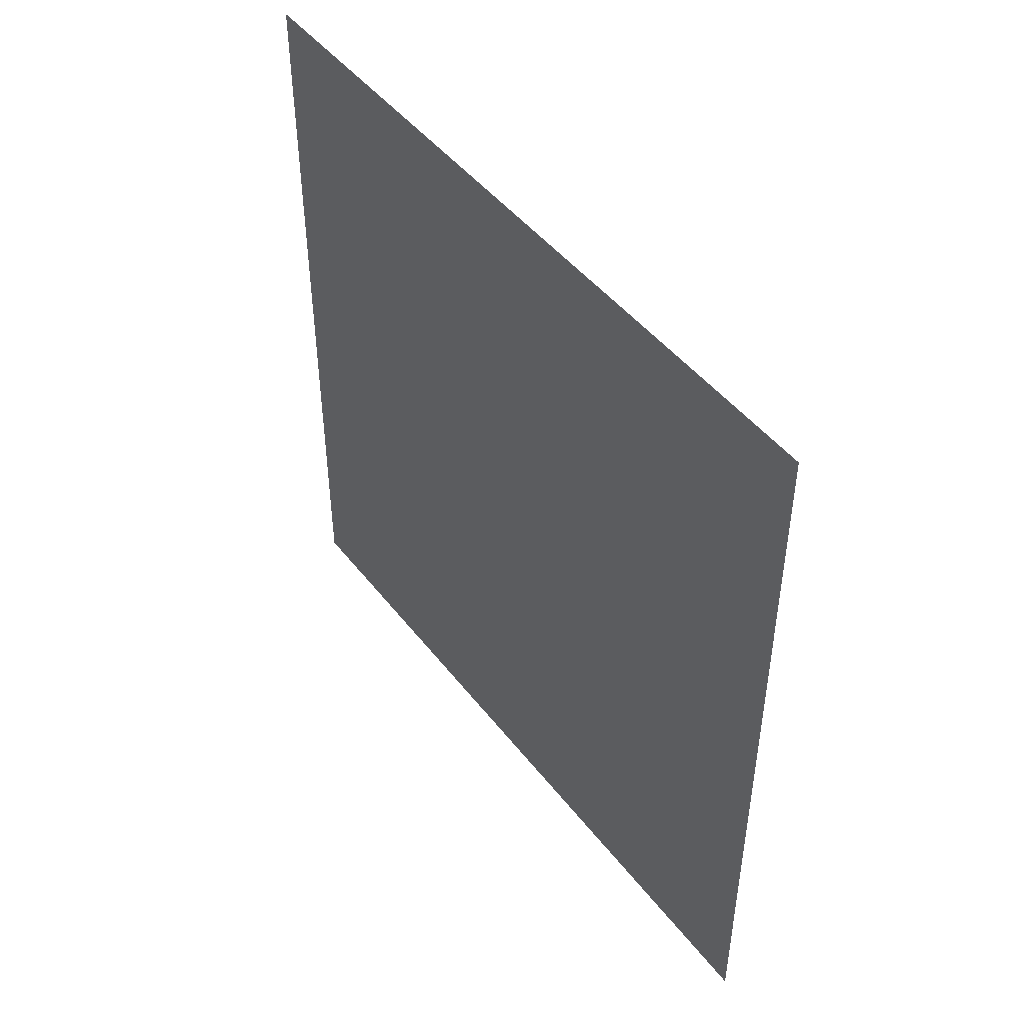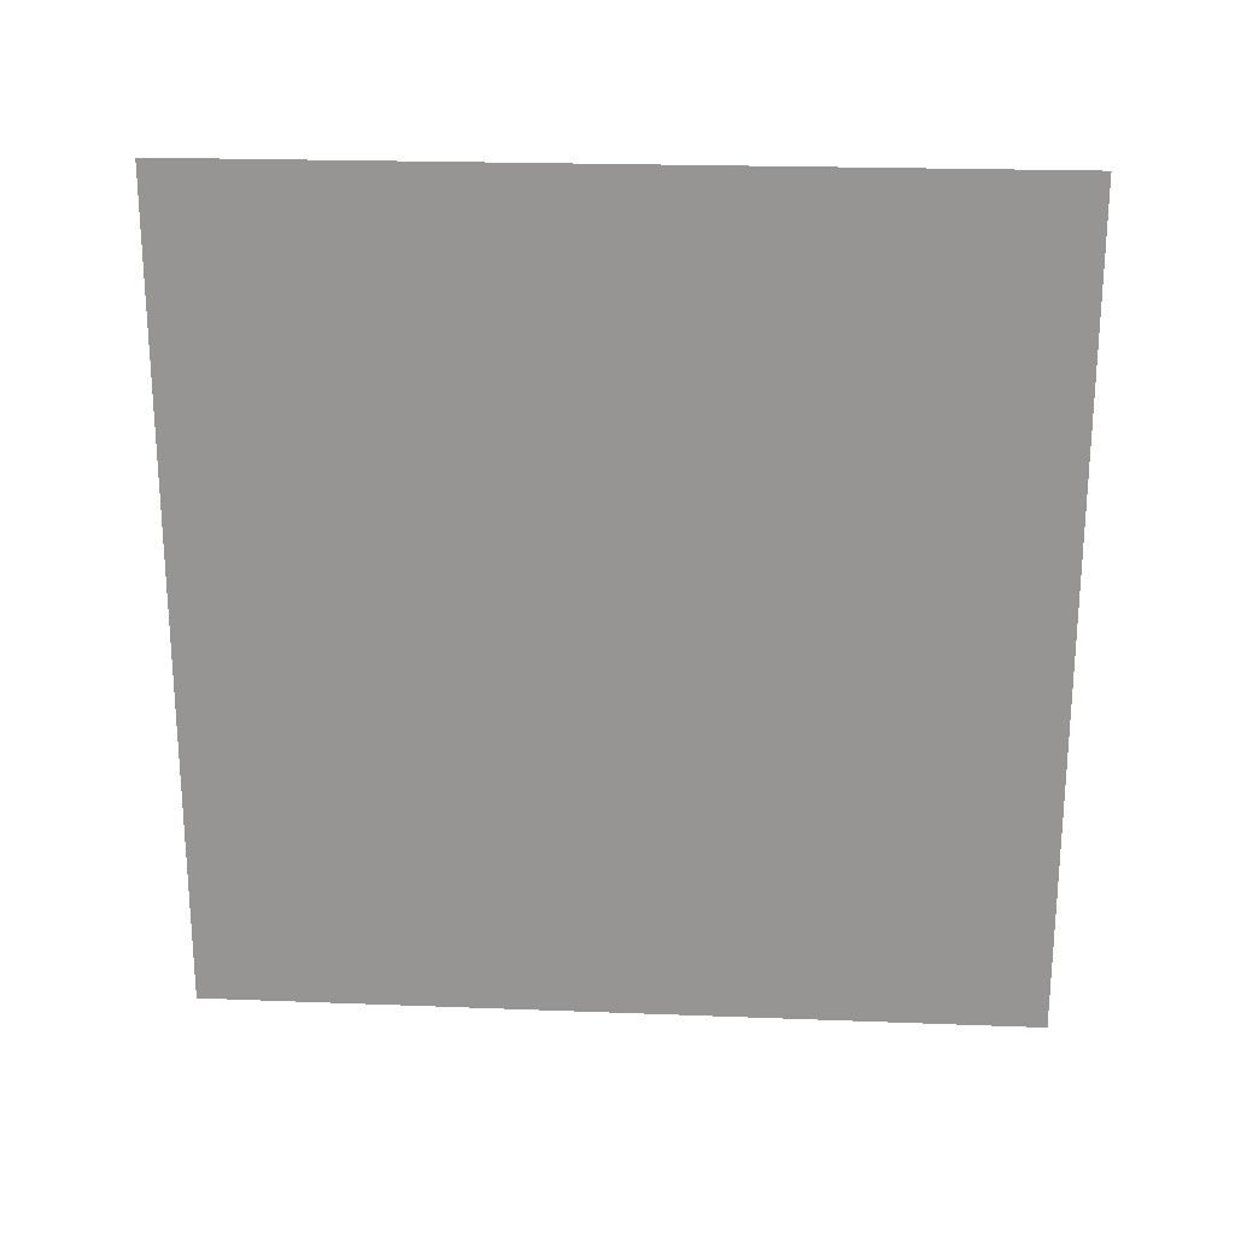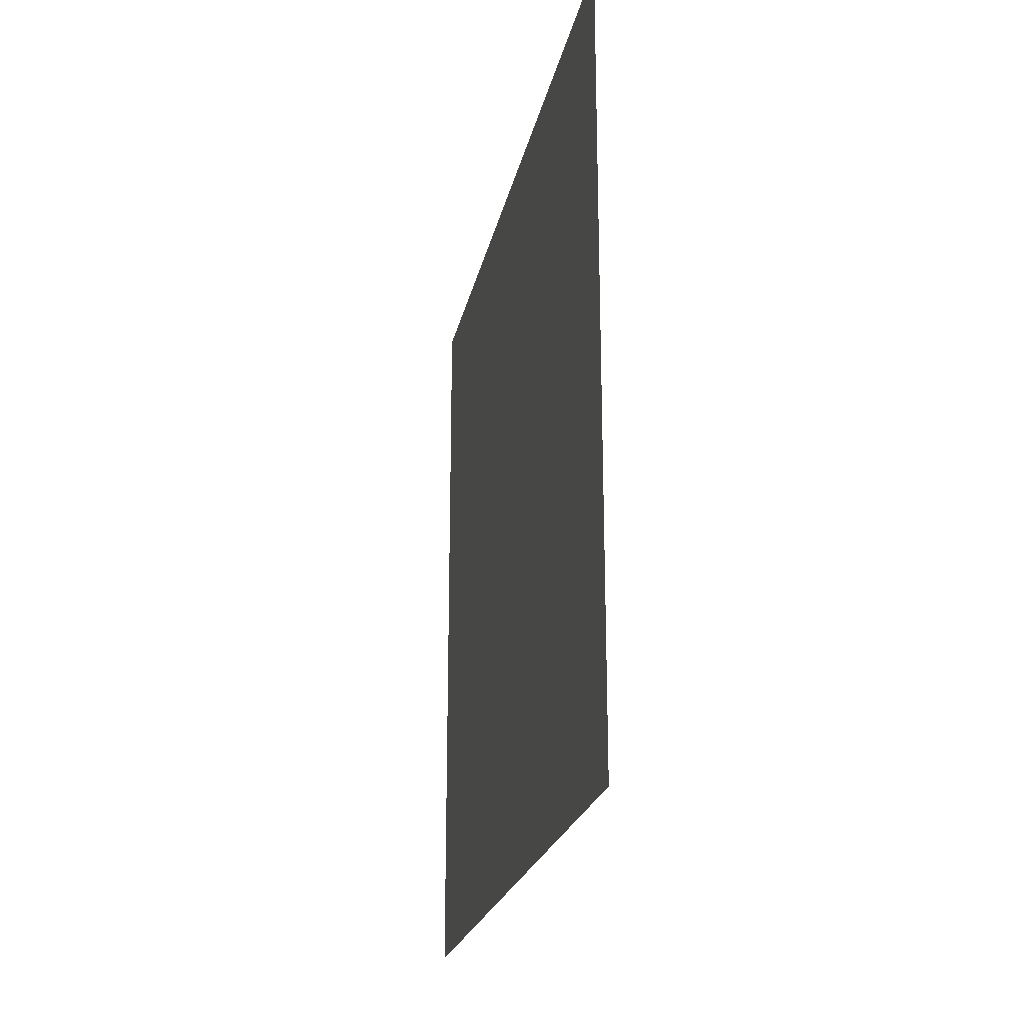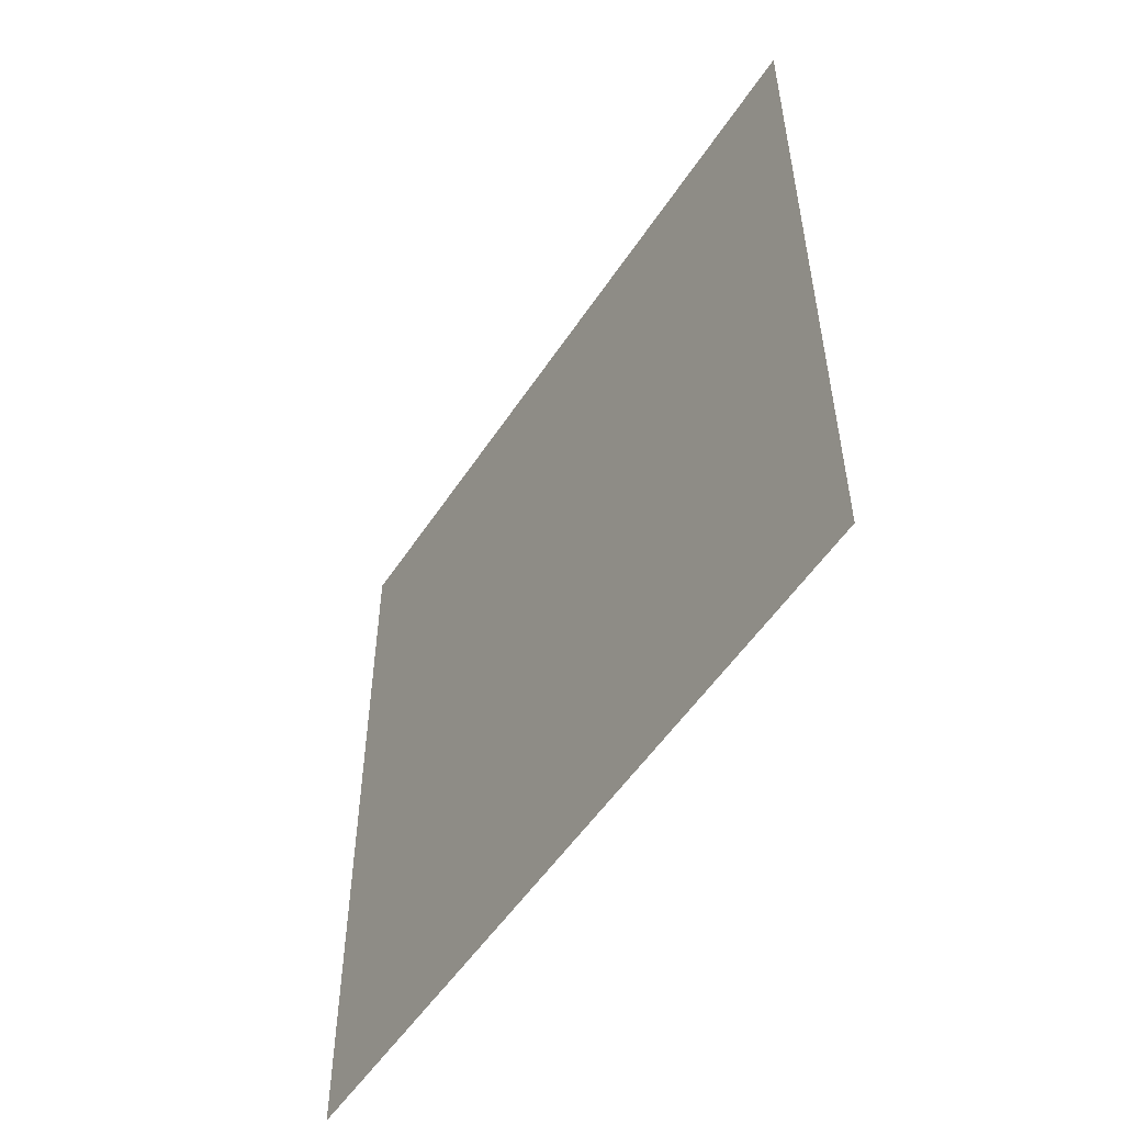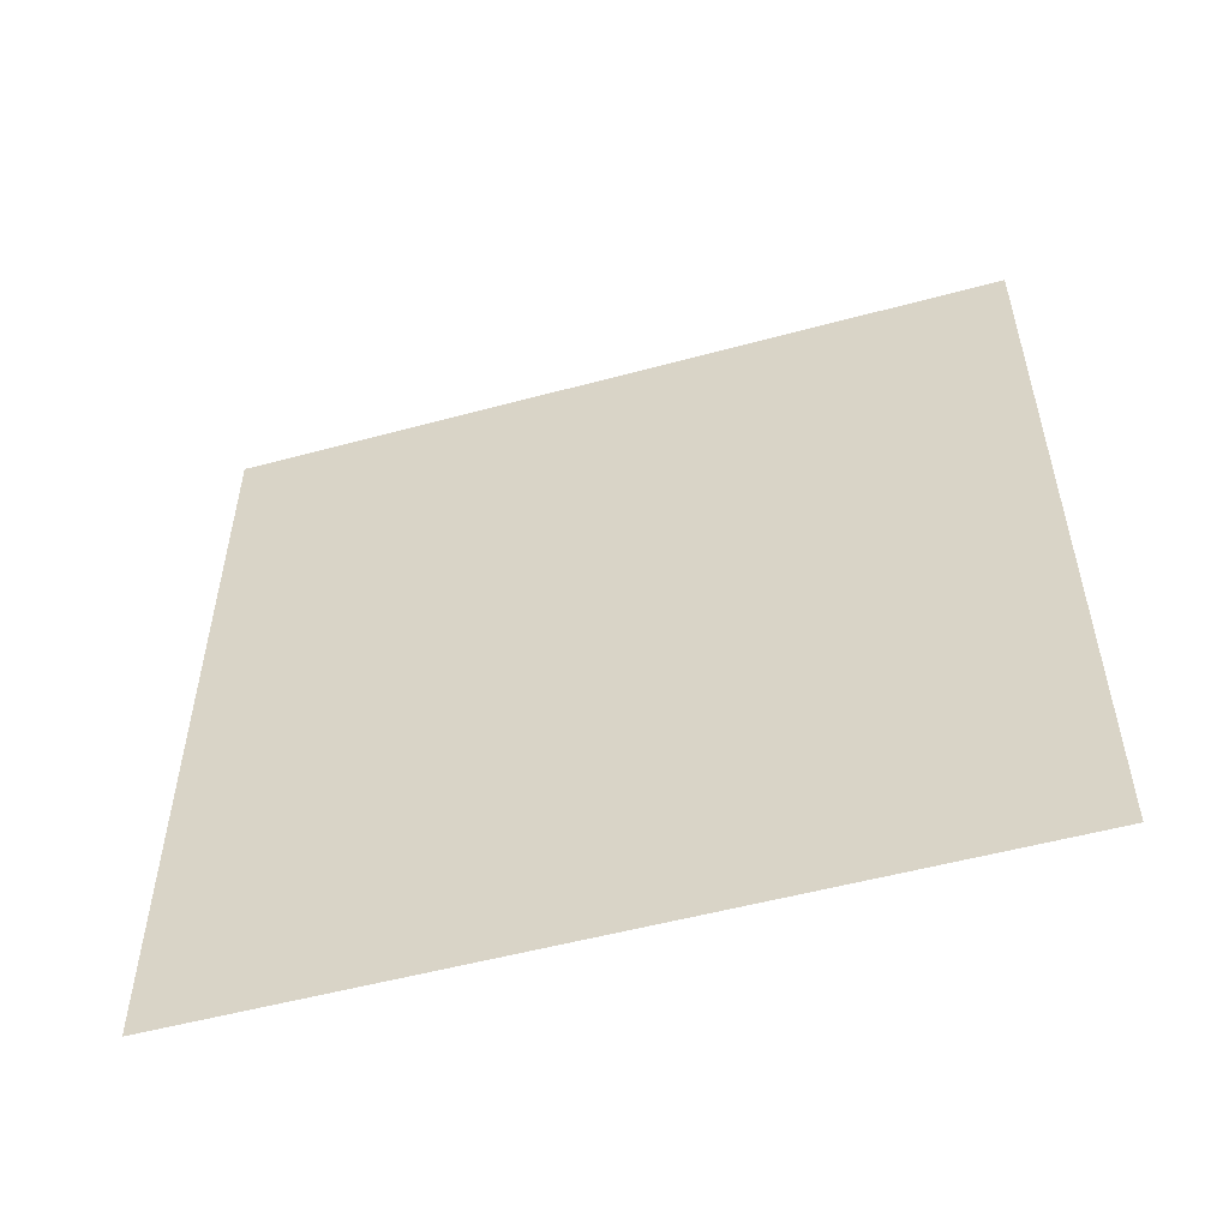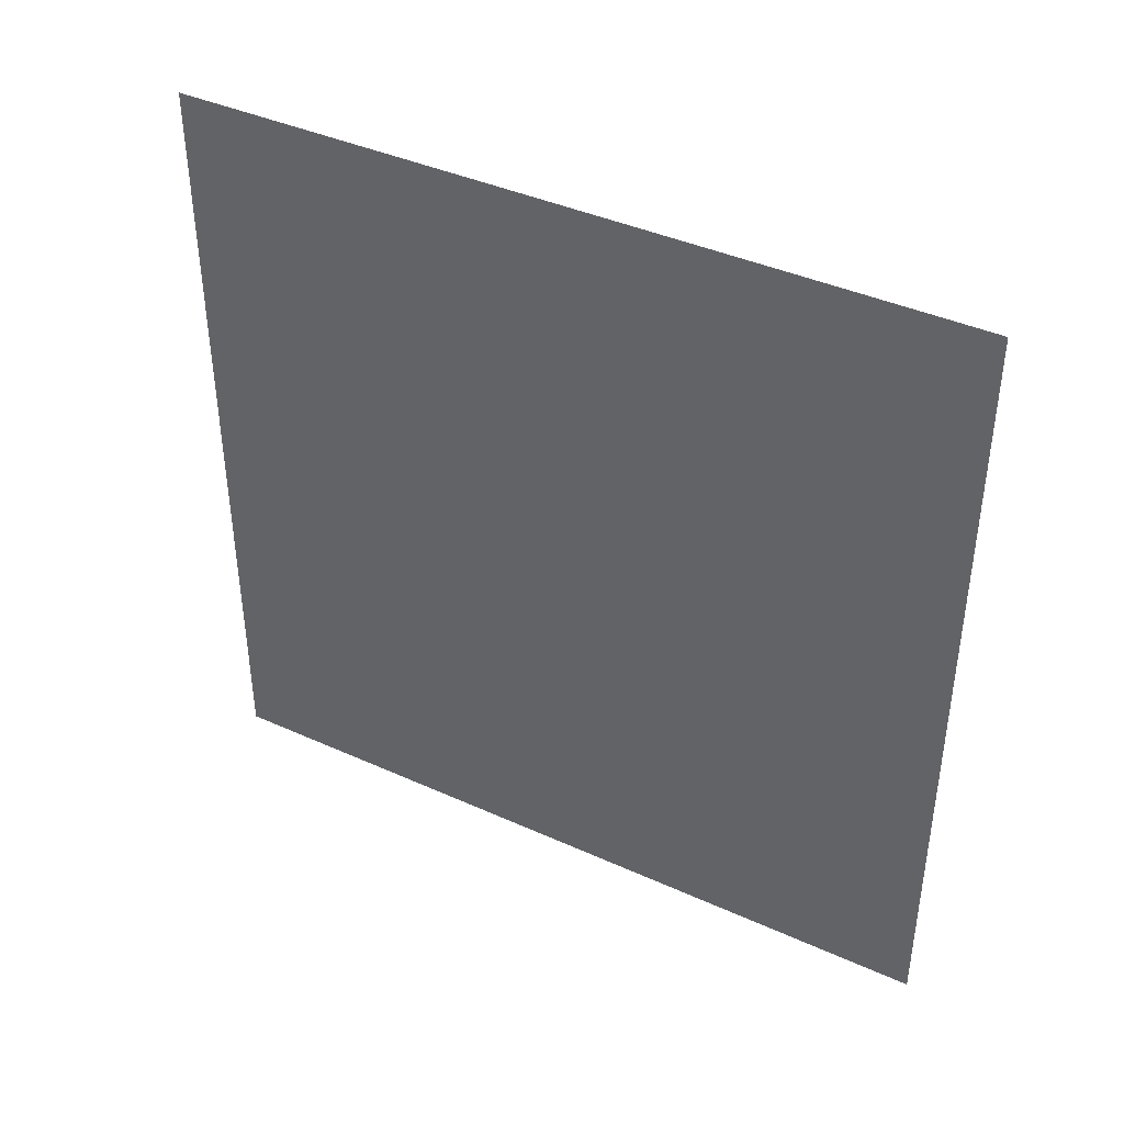
<metadata>
{"format":"obj","ext":"obj","renderer":"f3d","projection":"perspective","resolution":1024,"background":"white","views":[{"elev":46.4,"azim":-35.5,"up":"+Y"},{"elev":22.0,"azim":-86.2,"up":"+Y"},{"elev":-22.2,"azim":168.7,"up":"+Y"},{"elev":-53.0,"azim":147.5,"up":"+Y"},{"elev":-53.1,"azim":106.2,"up":"+Z"},{"elev":40.8,"azim":-61.1,"up":"+Y"}]}
</metadata>
<code>
v -4.899e-16 8 8
v 4.899e-16 -8 8
v -4.899e-16 8 -8
v 4.899e-16 -8 -8
v -5.281e-23 8.625e-07 8.625e-07
f 5 3 1
f 2 4 5
f 5 4 3
f 5 1 2

</code>
